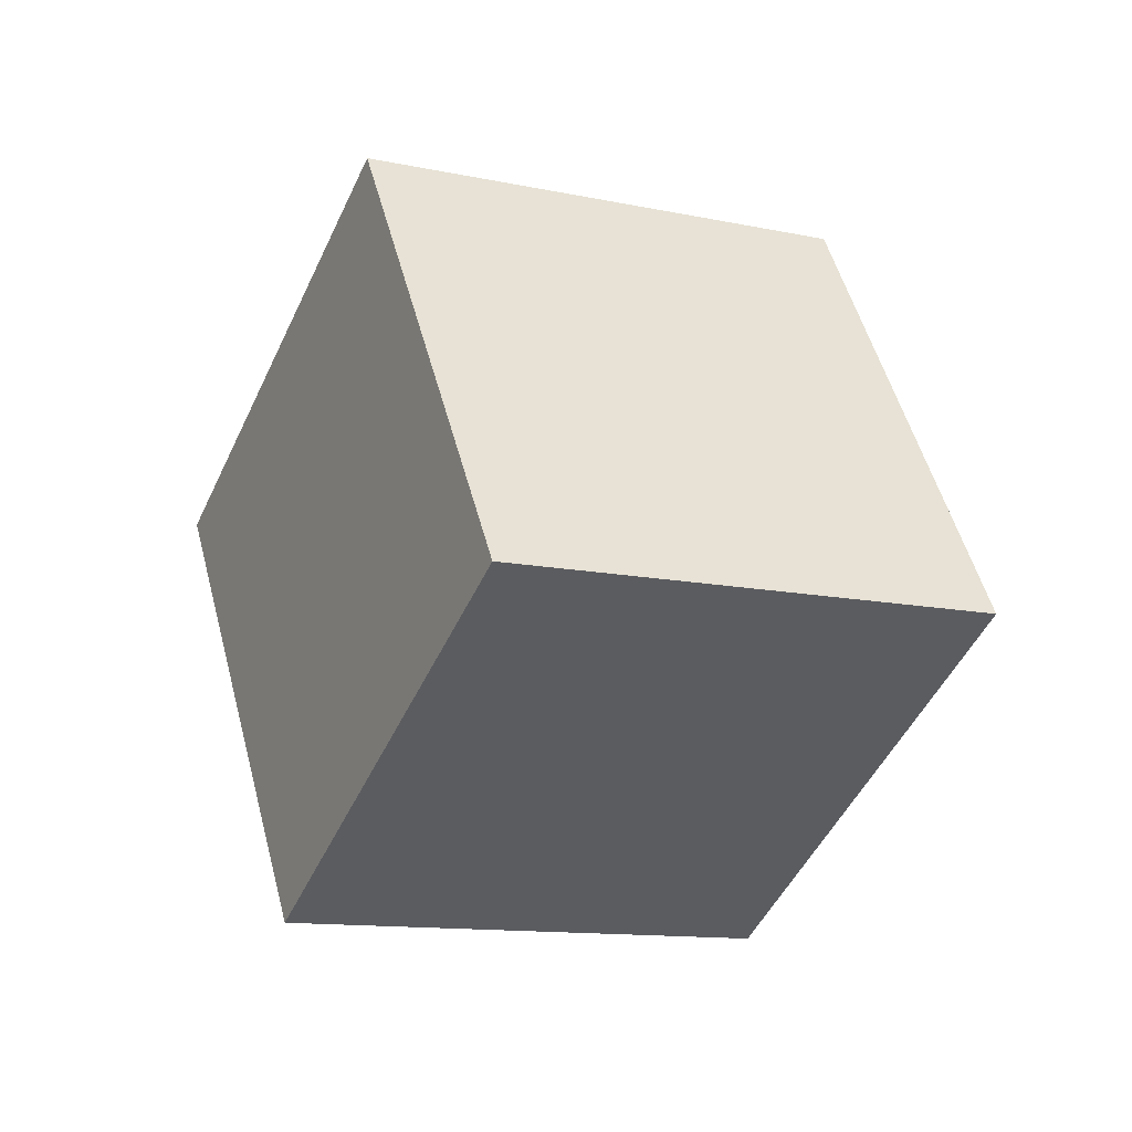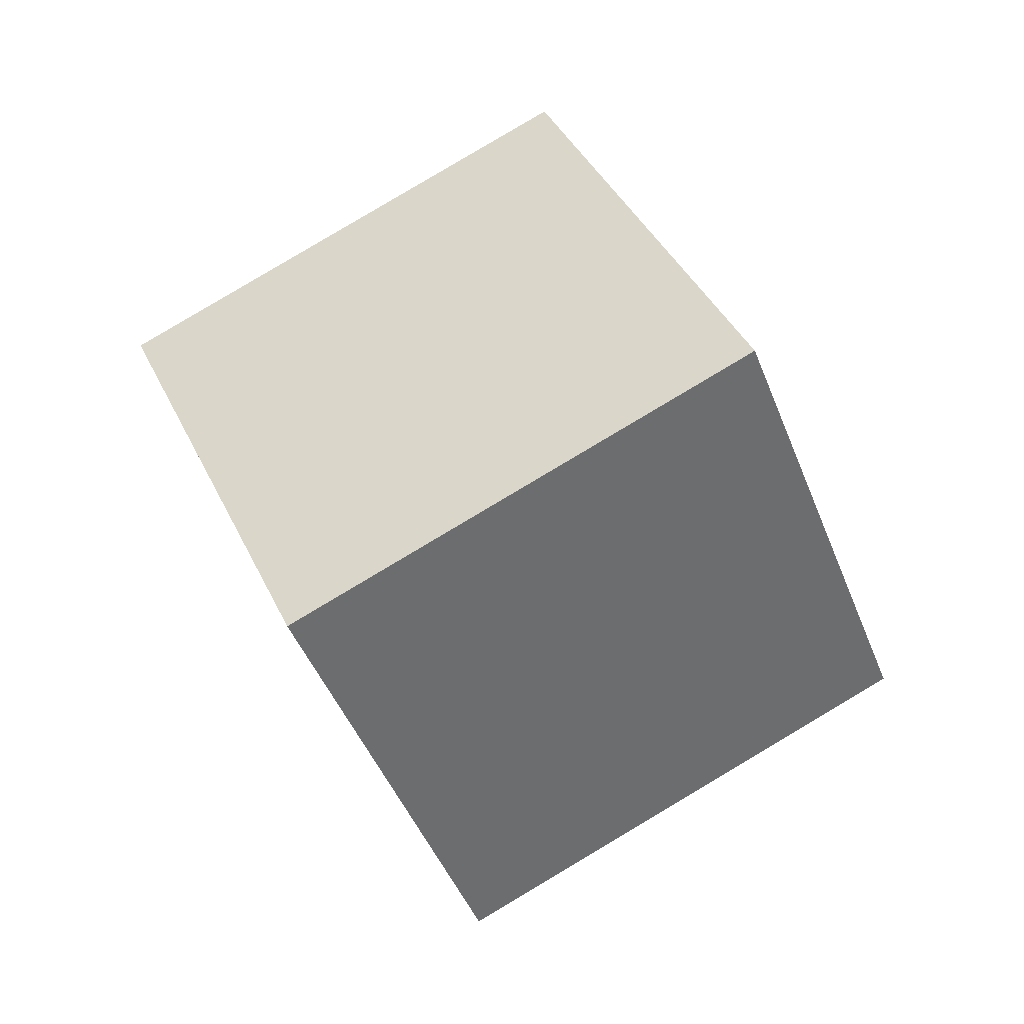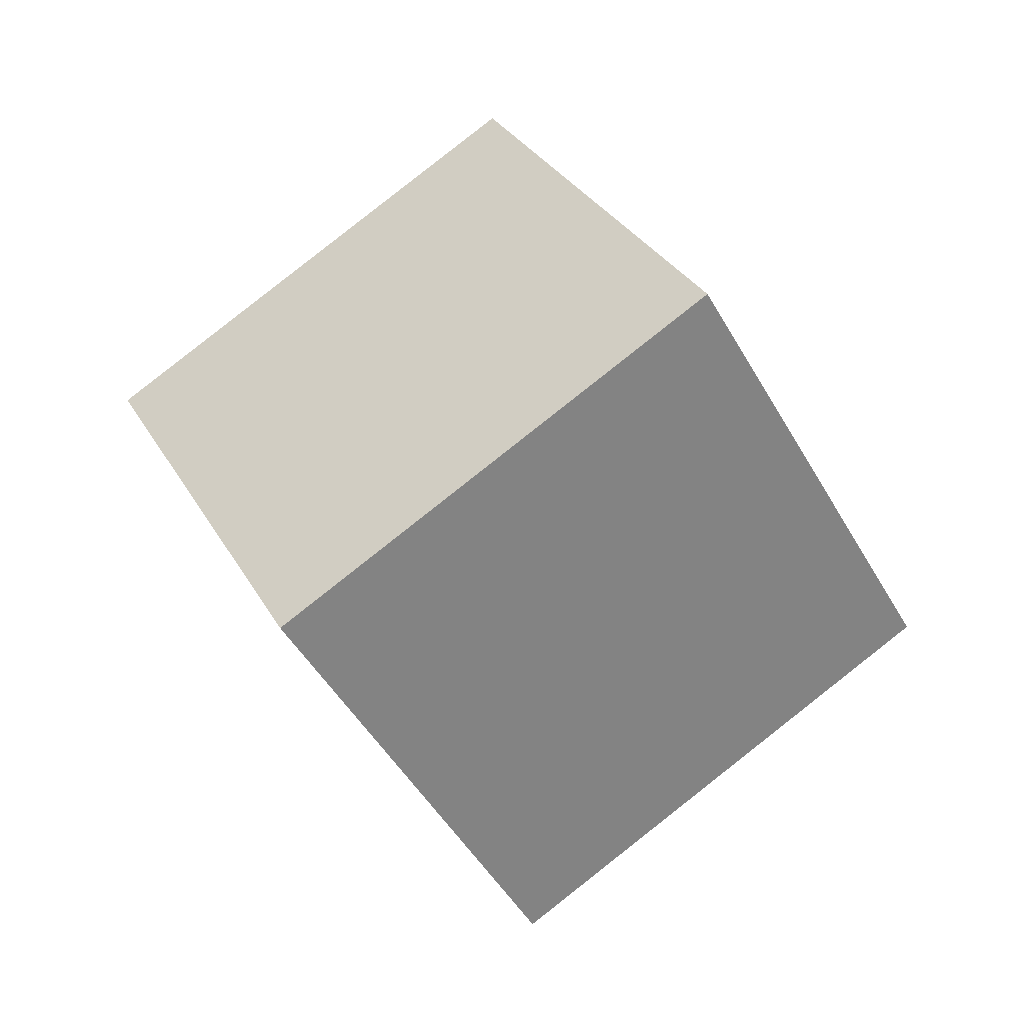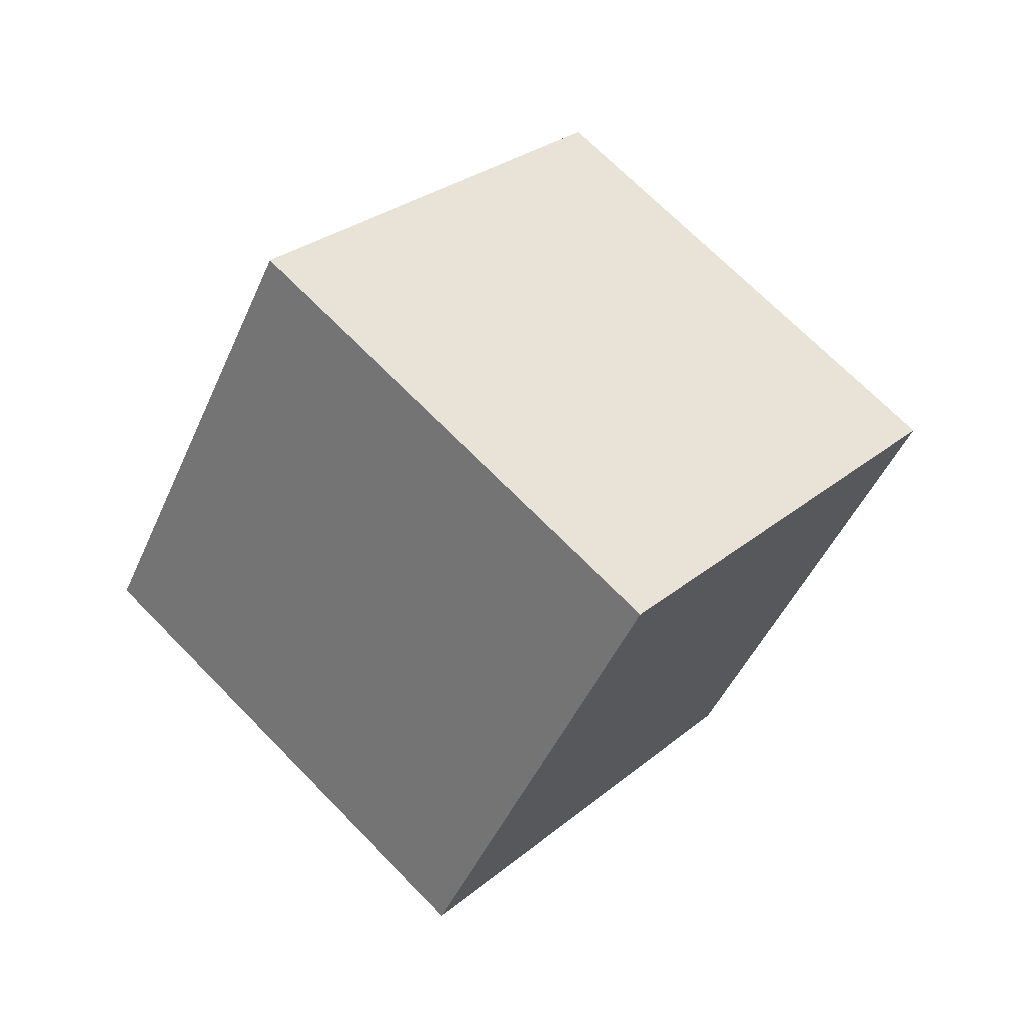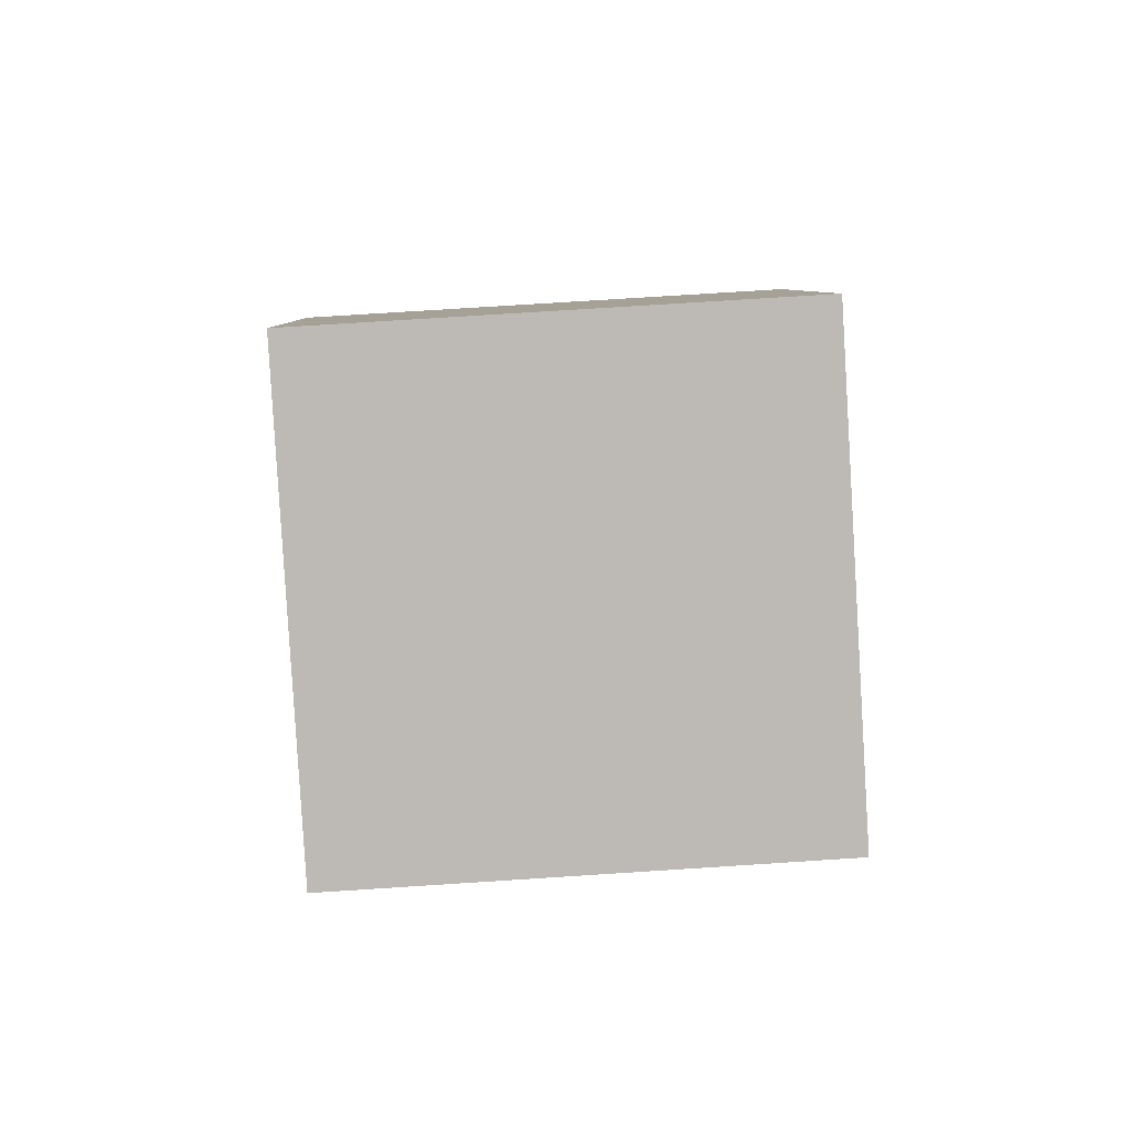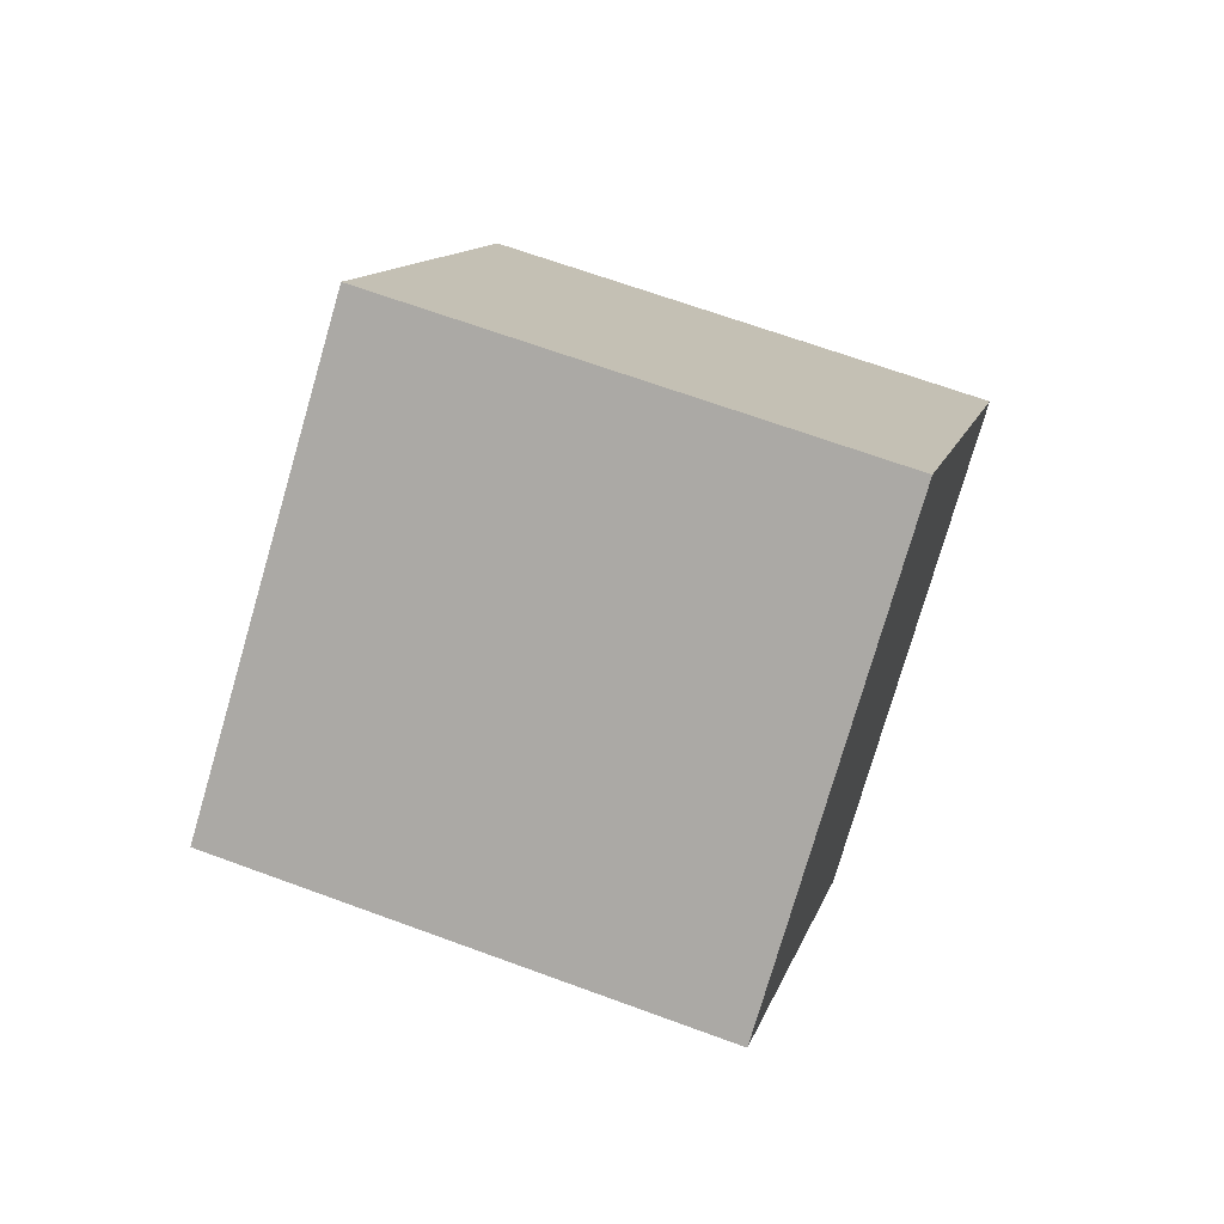
<metadata>
{"format":"obj","ext":"obj","renderer":"f3d","projection":"perspective","resolution":1024,"background":"white","views":[{"elev":34.0,"azim":24.6,"up":"+Y"},{"elev":-64.8,"azim":156.3,"up":"+Y"},{"elev":-69.0,"azim":164.8,"up":"+Y"},{"elev":-43.2,"azim":-47.5,"up":"+Z"},{"elev":48.2,"azim":-118.6,"up":"+Z"},{"elev":60.5,"azim":85.2,"up":"+Z"}]}
</metadata>
<code>
v -6.39 -2.173 11.2
v 0.2639 -5.517 4.527
v -2.124 6.867 10.92
v 4.531 3.523 4.25
v -12.52 0.4908 3.758
v -5.861 -2.854 -2.916
v -8.249 9.531 3.482
v -1.595 6.186 -3.192
f 2 4 1
f 5 2 1
f 1 4 3
f 3 5 1
f 2 8 4
f 6 2 5
f 6 8 2
f 4 8 3
f 7 5 3
f 3 8 7
f 7 6 5
f 8 6 7

</code>
